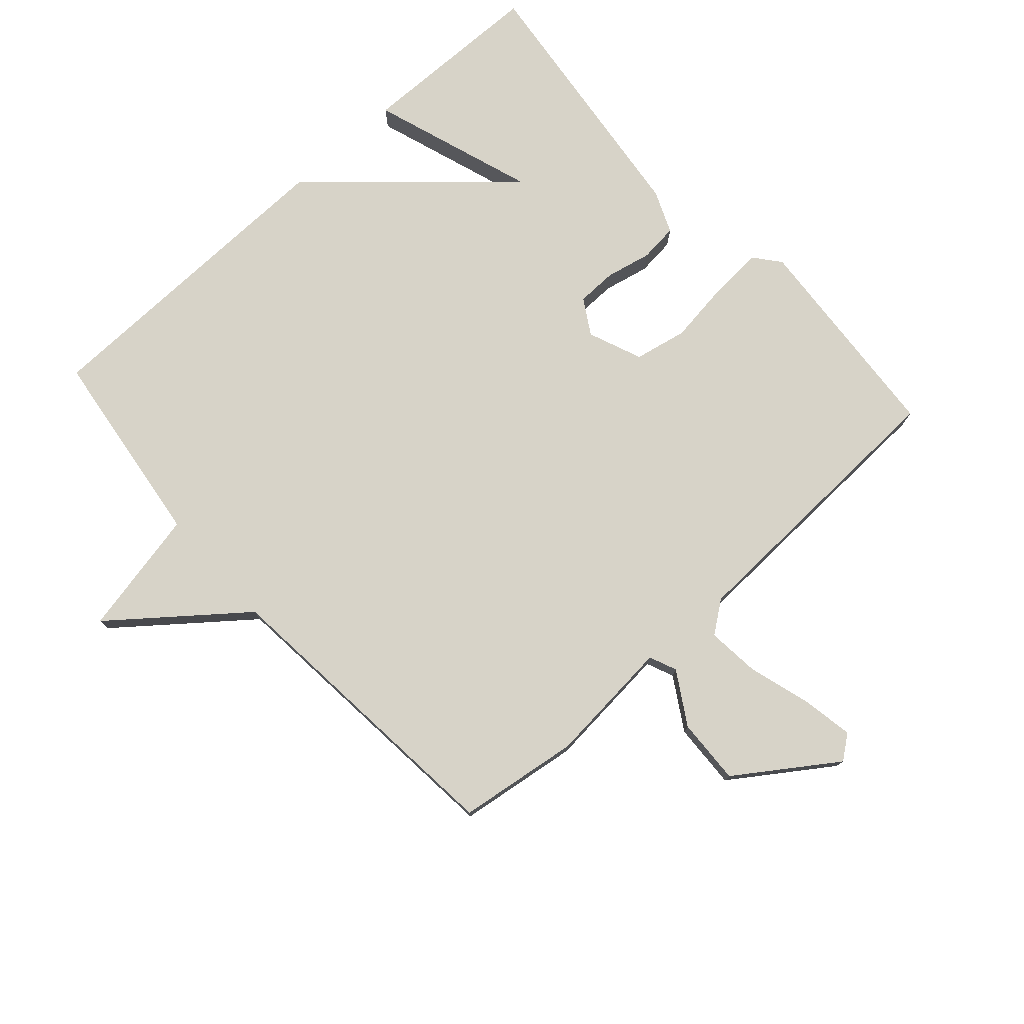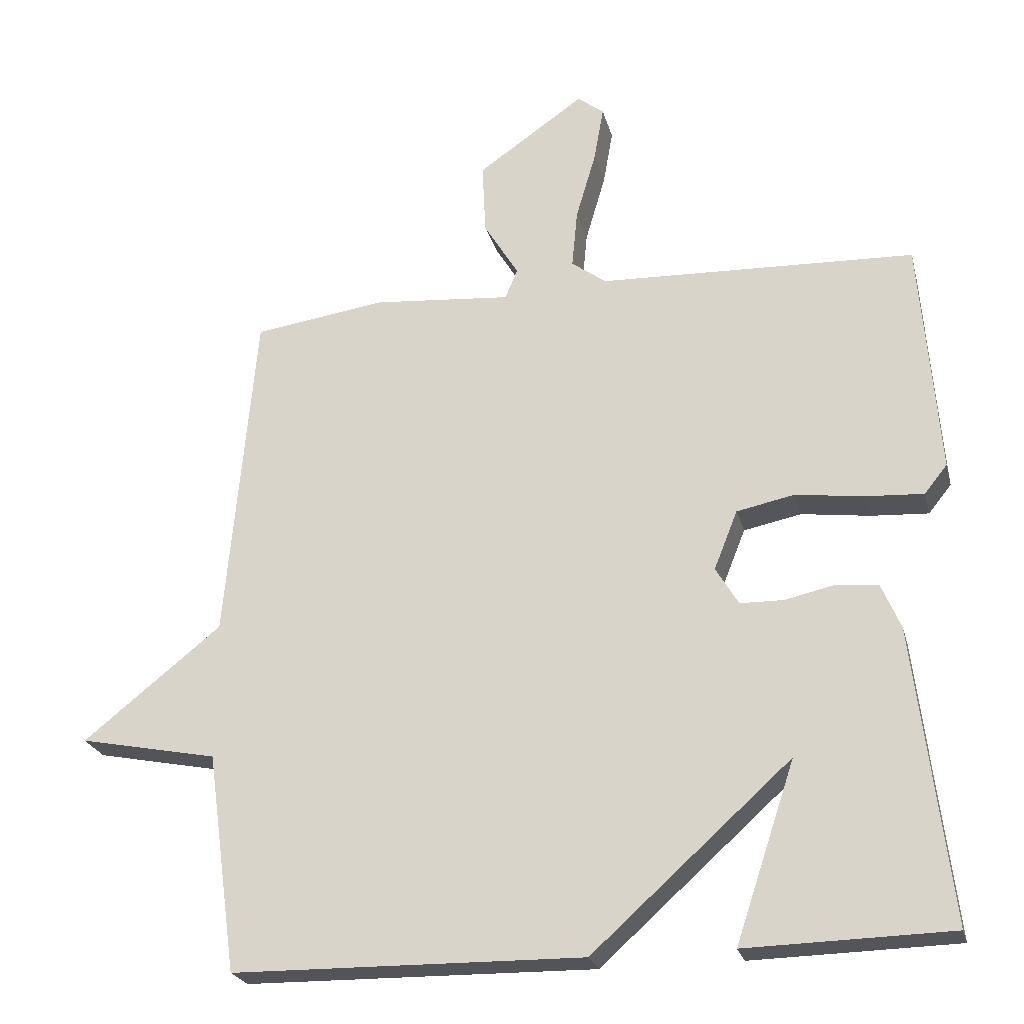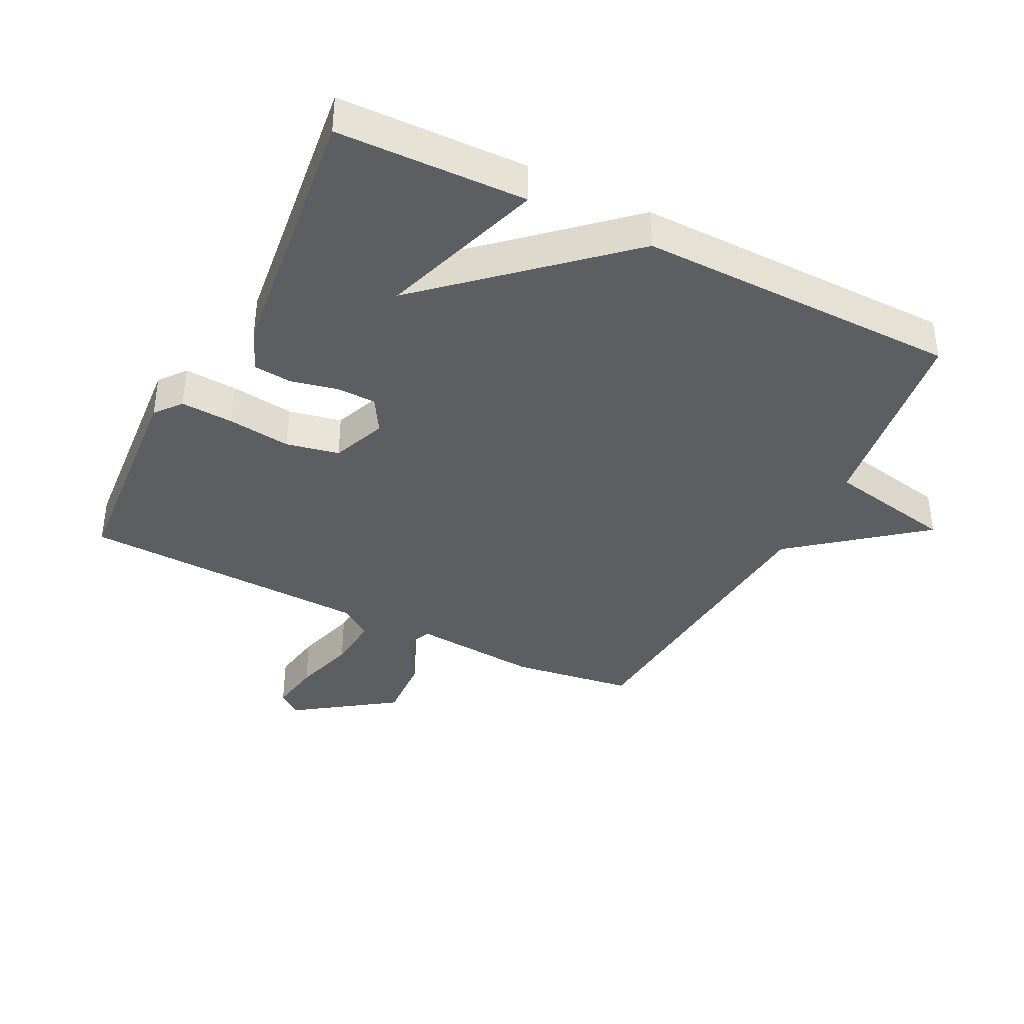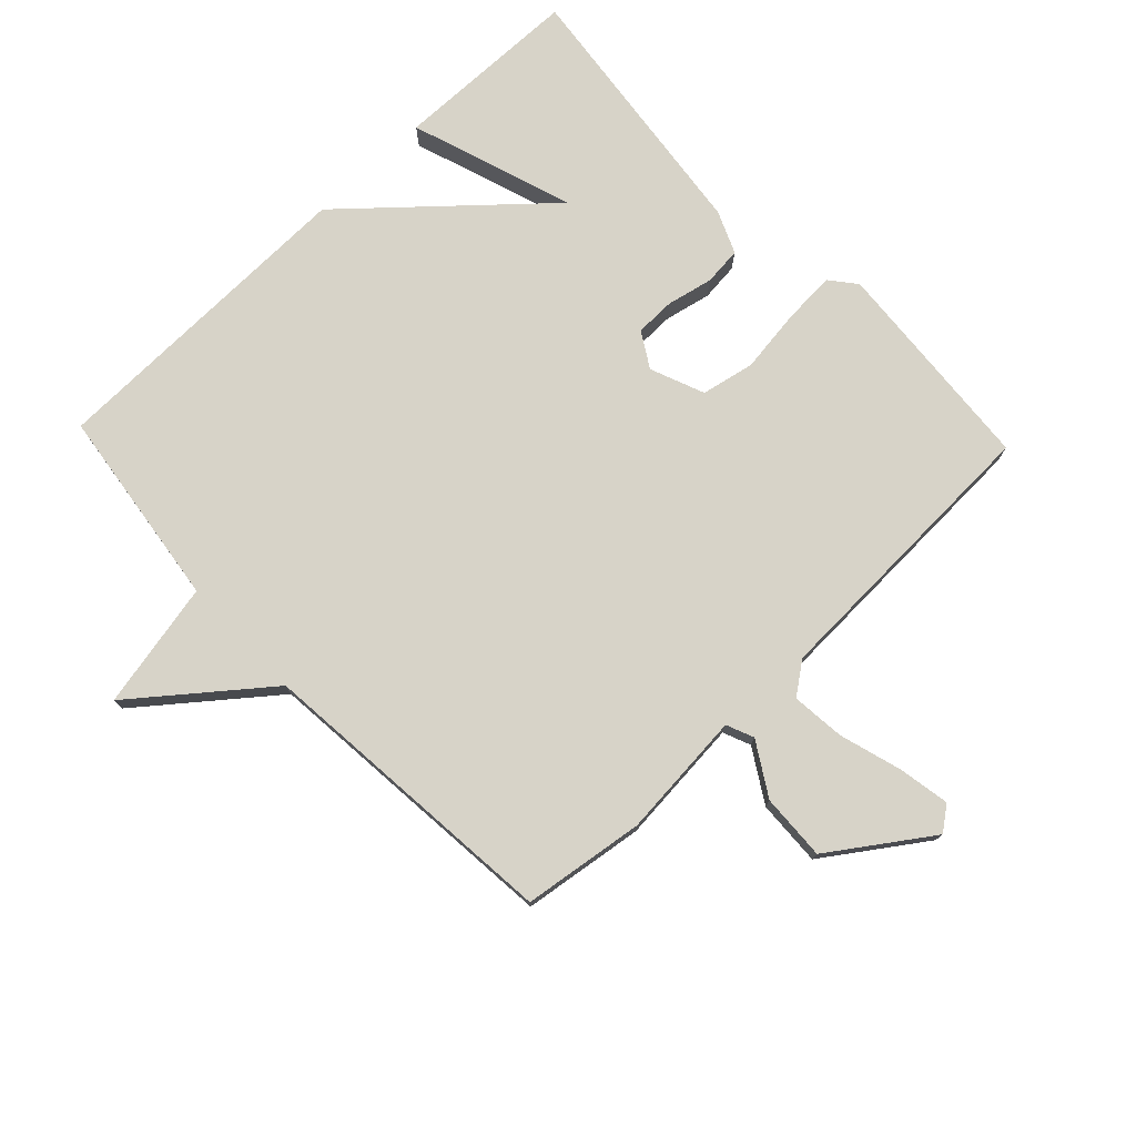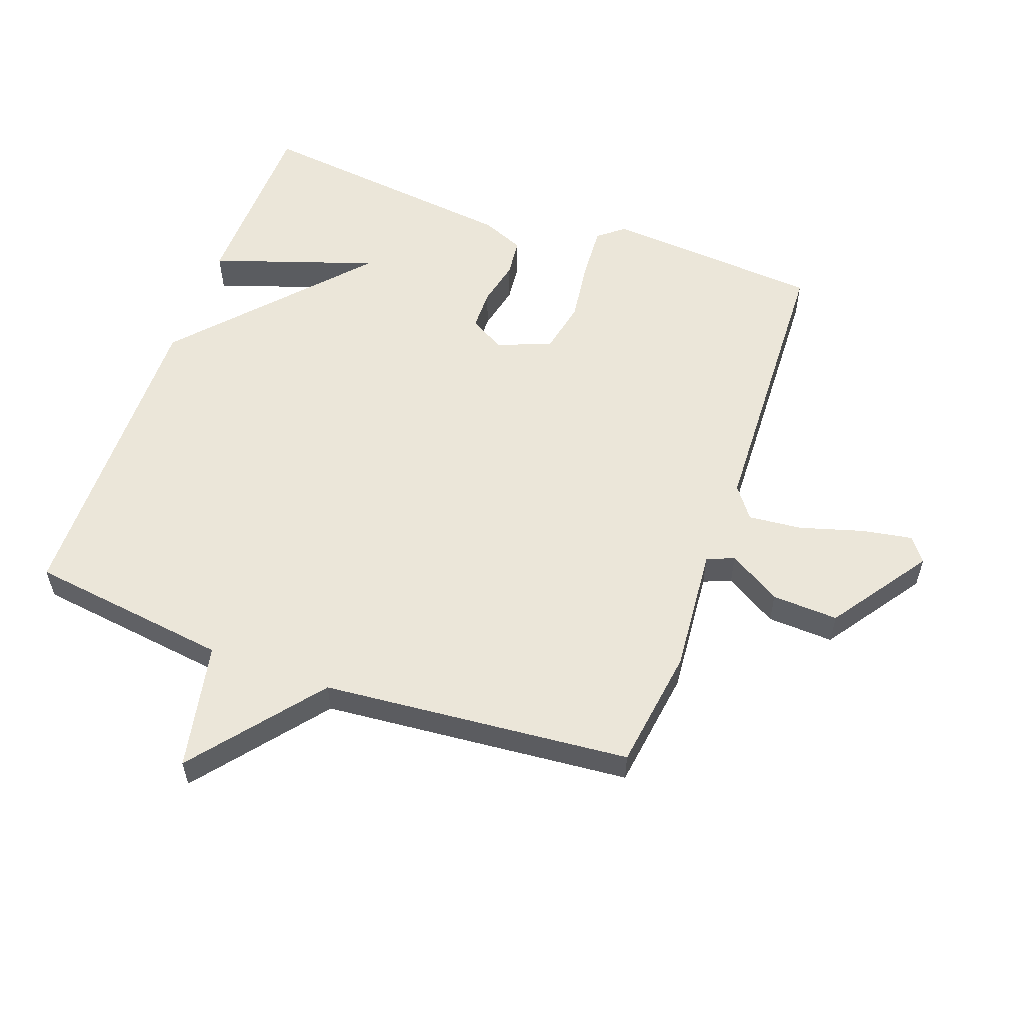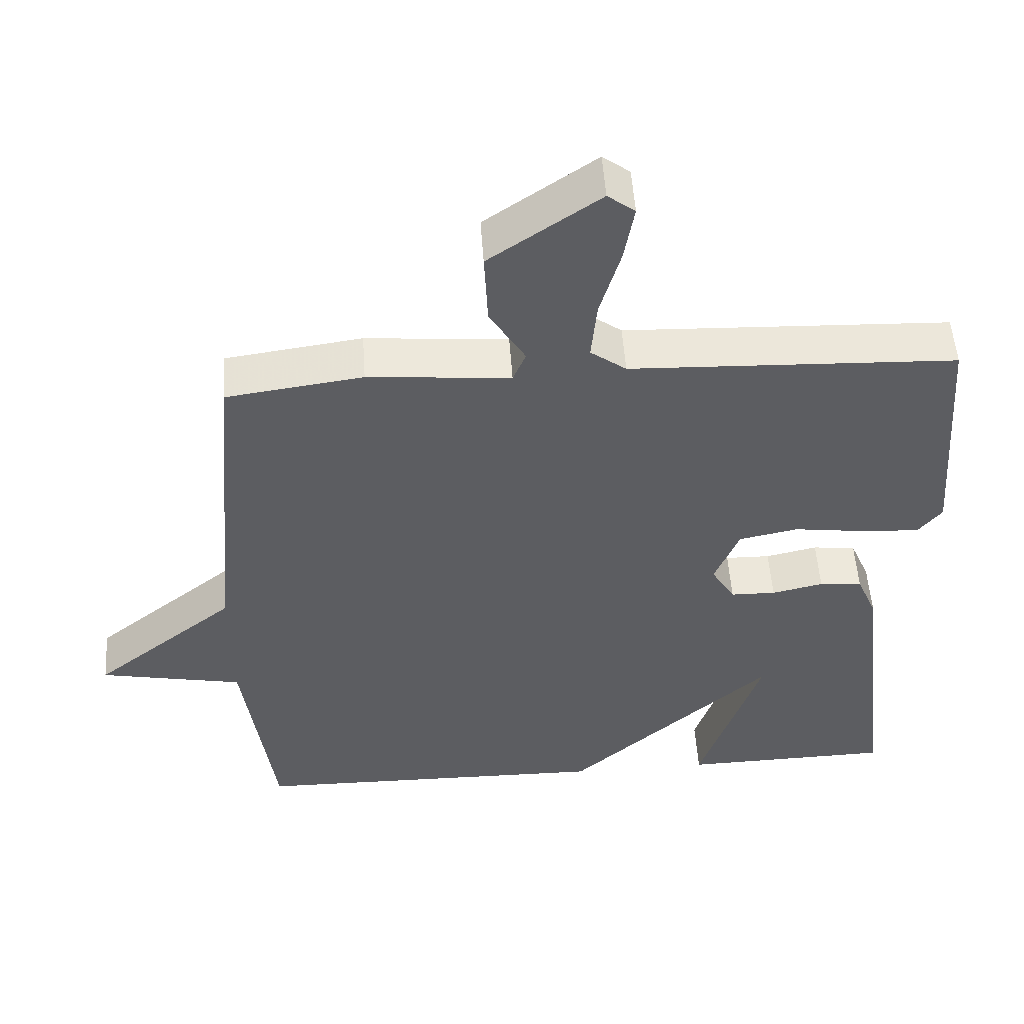
<metadata>
{"format":"obj","ext":"obj","renderer":"f3d","projection":"perspective","resolution":1024,"background":"white","views":[{"elev":77.2,"azim":-42.1,"up":"+Y"},{"elev":-23.8,"azim":13.8,"up":"+Z"},{"elev":-38.7,"azim":153.4,"up":"+Y"},{"elev":76.6,"azim":-43.6,"up":"+Y"},{"elev":56.3,"azim":-70.2,"up":"+Y"},{"elev":52.2,"azim":-3.8,"up":"+Z"}]}
</metadata>
<code>
v -0.5 0.07 -0.5
v -0.543 0.07 -0.184
v -0.743 0.07 -0.144
v -0.543 0.07 0.016
v -0.5 0.07 0.5
v -0.309 0.07 0.527
v -0.11 0.07 0.51
v -0.092 0.07 0.553
v -0.142 0.07 0.635
v -0.147 0.07 0.739
v 0.007 0.07 0.846
v 0.045 0.07 0.817
v 0.031 0.07 0.737
v 0.002 0.07 0.638
v -0.006 0.07 0.554
v 0.044 0.07 0.517
v 0.5 0.07 0.5
v 0.526 0.07 0.16
v 0.493 0.07 0.119
v 0.41 0.07 0.124
v 0.311 0.07 0.137
v 0.228 0.07 0.12
v 0.194 0.07 0.035
v 0.227 0.07 -0.02
v 0.29 0.07 -0.021
v 0.362 0.07 -0.005
v 0.422 0.07 -0.011
v 0.45 0.07 -0.077
v 0.5 0.07 -0.5
v 0.205 0.07 -0.507
v 0.291 0.07 -0.25
v 0.005 0.07 -0.507
v -0.5 0 -0.5
v -0.543 0 -0.184
v -0.743 0 -0.144
v -0.543 0 0.016
v -0.5 0 0.5
v -0.309 0 0.527
v -0.11 0 0.51
v -0.092 0 0.553
v -0.142 0 0.635
v -0.147 0 0.739
v 0.007 0 0.846
v 0.045 0 0.817
v 0.031 0 0.737
v 0.002 0 0.638
v -0.006 0 0.554
v 0.044 0 0.517
v 0.5 0 0.5
v 0.526 0 0.16
v 0.493 0 0.119
v 0.41 0 0.124
v 0.311 0 0.137
v 0.228 0 0.12
v 0.194 0 0.035
v 0.227 0 -0.02
v 0.29 0 -0.021
v 0.362 0 -0.005
v 0.422 0 -0.011
v 0.45 0 -0.077
v 0.5 0 -0.5
v 0.205 0 -0.507
v 0.291 0 -0.25
v 0.005 0 -0.507
f 31 32 1 2
f 29 30 31
f 28 29 31
f 27 28 31
f 25 26 27 31
f 31 2 3
f 25 31 3
f 24 25 3
f 23 24 3 4
f 5 6 7
f 4 5 7
f 23 4 7
f 22 23 7
f 21 22 7 8
f 19 20 21
f 18 19 21
f 17 18 21
f 16 17 21
f 21 8 9
f 16 21 9
f 15 16 9
f 9 10 11
f 15 9 11
f 14 15 11
f 11 12 13 14
f 34 33 64 63
f 63 62 61
f 63 61 60
f 63 60 59
f 63 59 58 57
f 35 34 63
f 35 63 57
f 35 57 56
f 36 35 56 55
f 39 38 37
f 39 37 36
f 39 36 55
f 39 55 54
f 40 39 54 53
f 53 52 51
f 53 51 50
f 53 50 49
f 53 49 48
f 41 40 53
f 41 53 48
f 41 48 47
f 43 42 41
f 43 41 47
f 43 47 46
f 46 45 44 43
f 1 33 34 2
f 2 34 35 3
f 3 35 36 4
f 4 36 37 5
f 5 37 38 6
f 6 38 39 7
f 7 39 40 8
f 8 40 41 9
f 9 41 42 10
f 10 42 43 11
f 11 43 44 12
f 12 44 45 13
f 13 45 46 14
f 14 46 47 15
f 15 47 48 16
f 16 48 49 17
f 17 49 50 18
f 18 50 51 19
f 19 51 52 20
f 20 52 53 21
f 21 53 54 22
f 22 54 55 23
f 23 55 56 24
f 24 56 57 25
f 25 57 58 26
f 26 58 59 27
f 27 59 60 28
f 28 60 61 29
f 29 61 62 30
f 30 62 63 31
f 31 63 64 32
f 32 64 33 1

</code>
